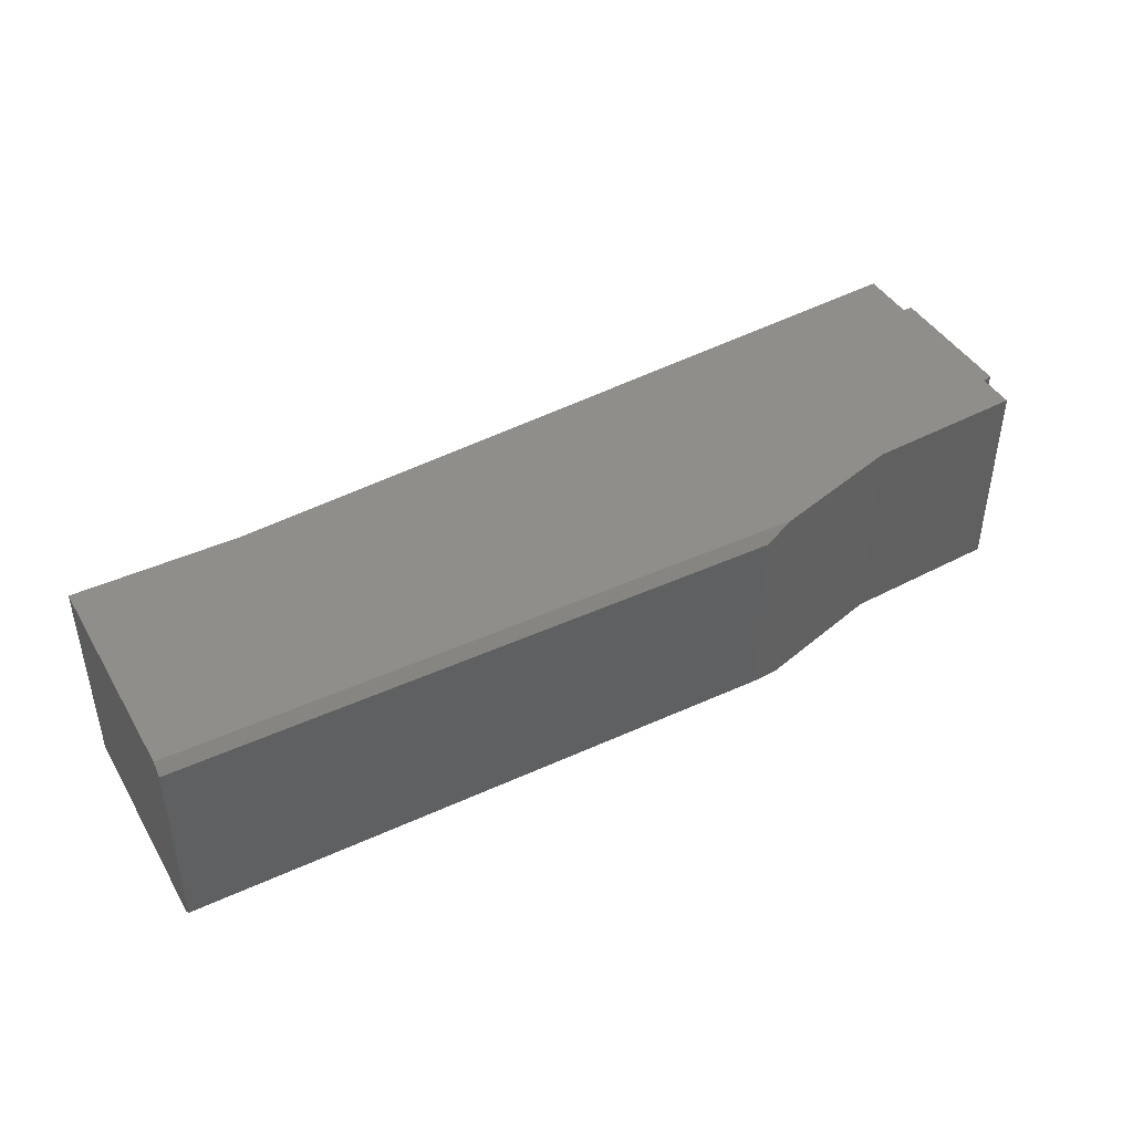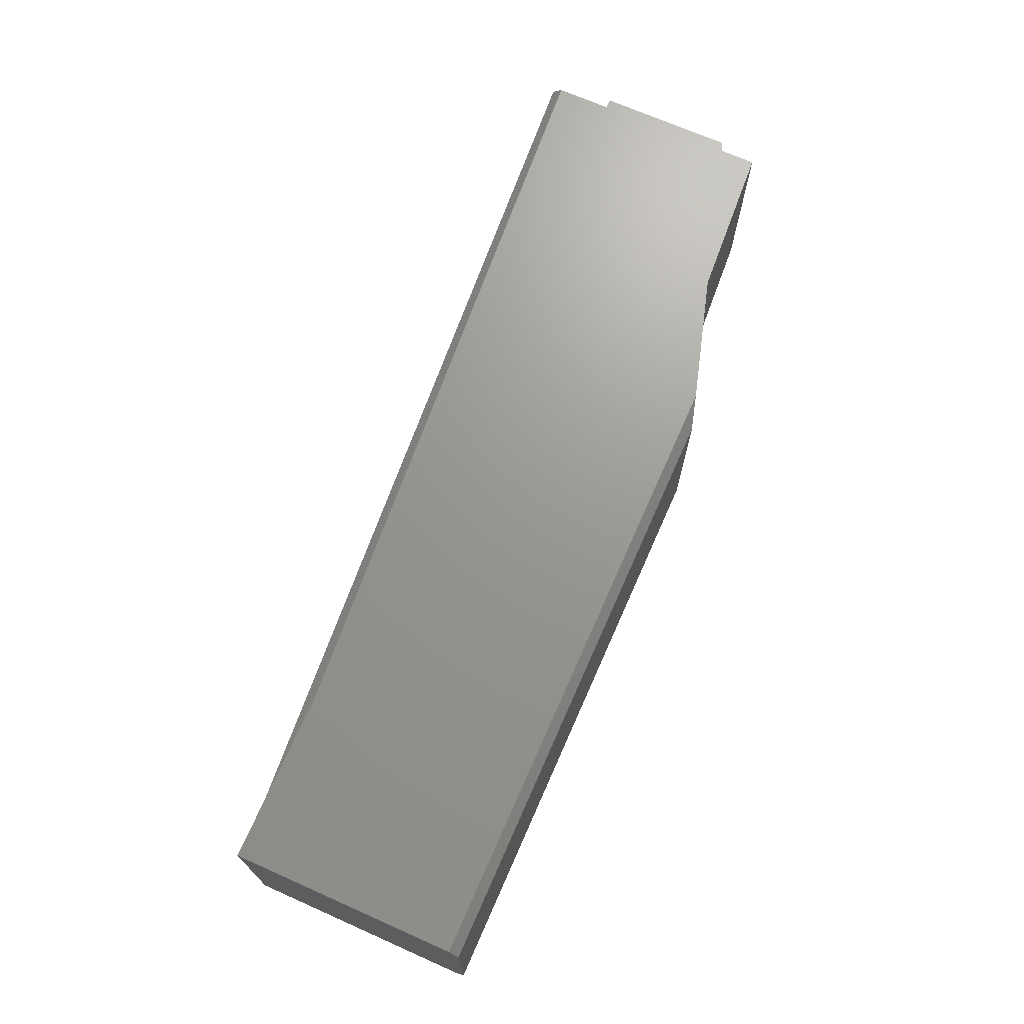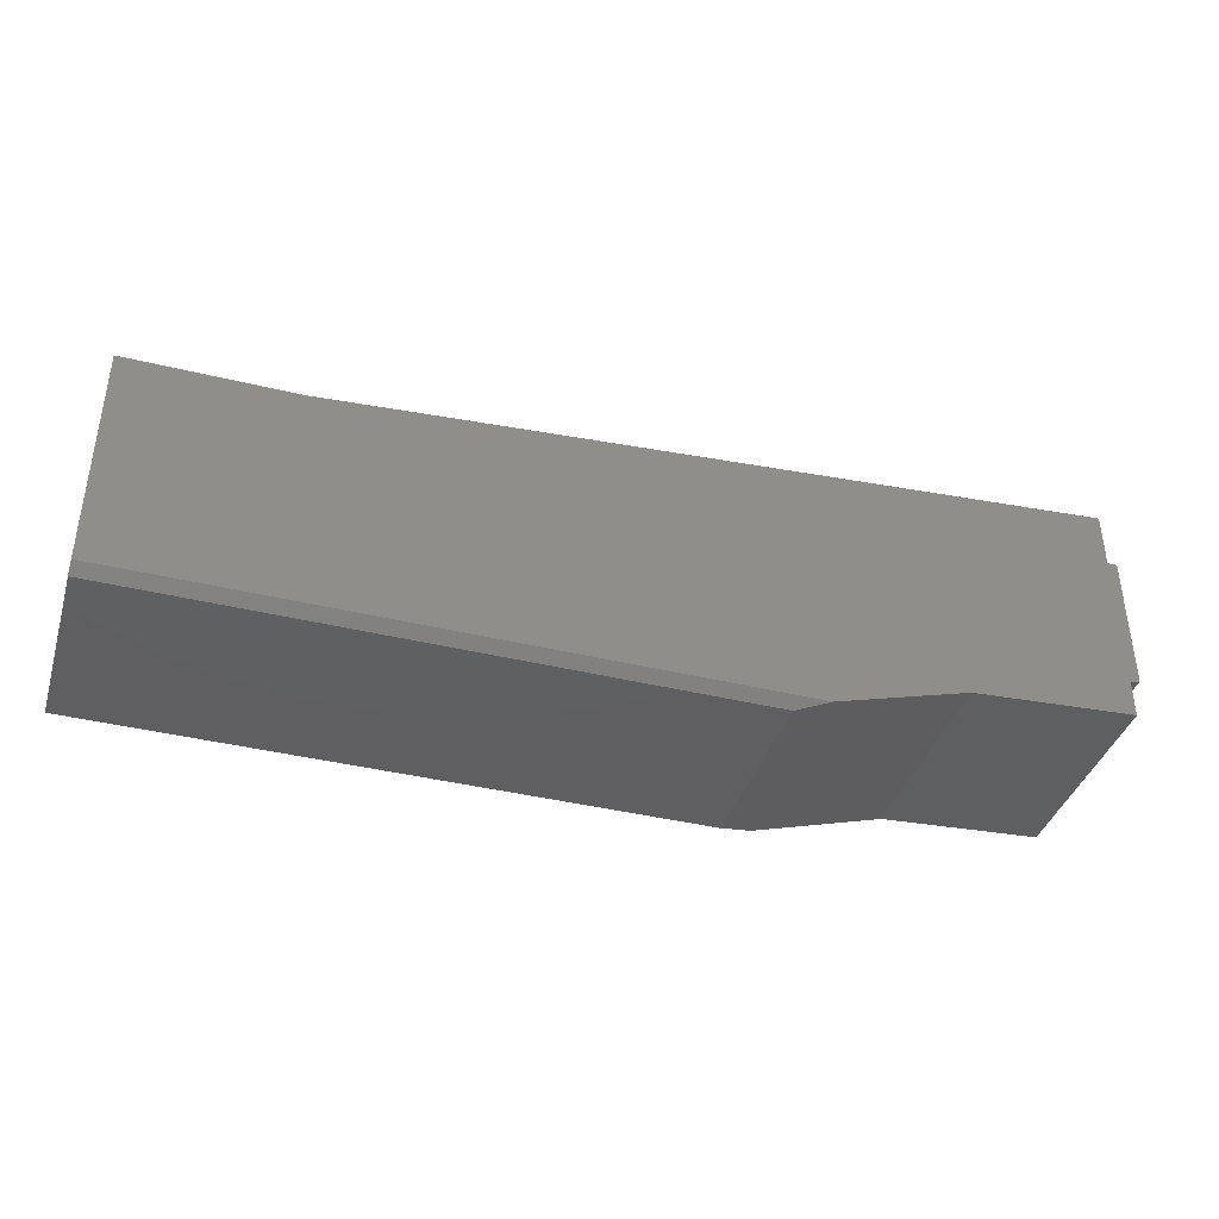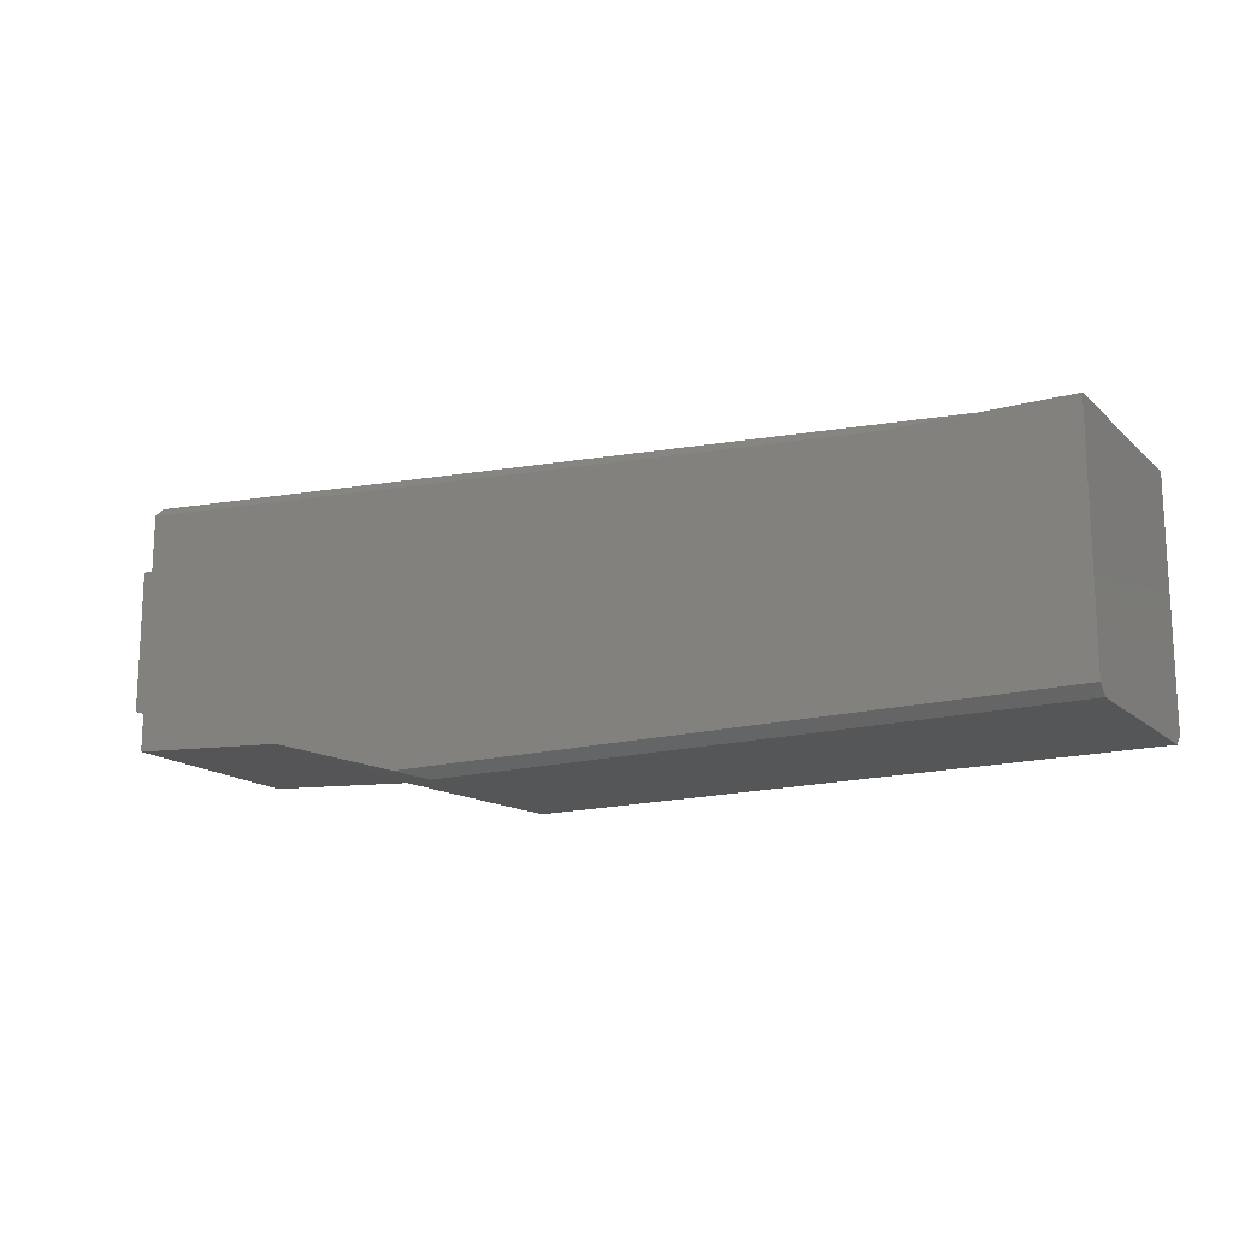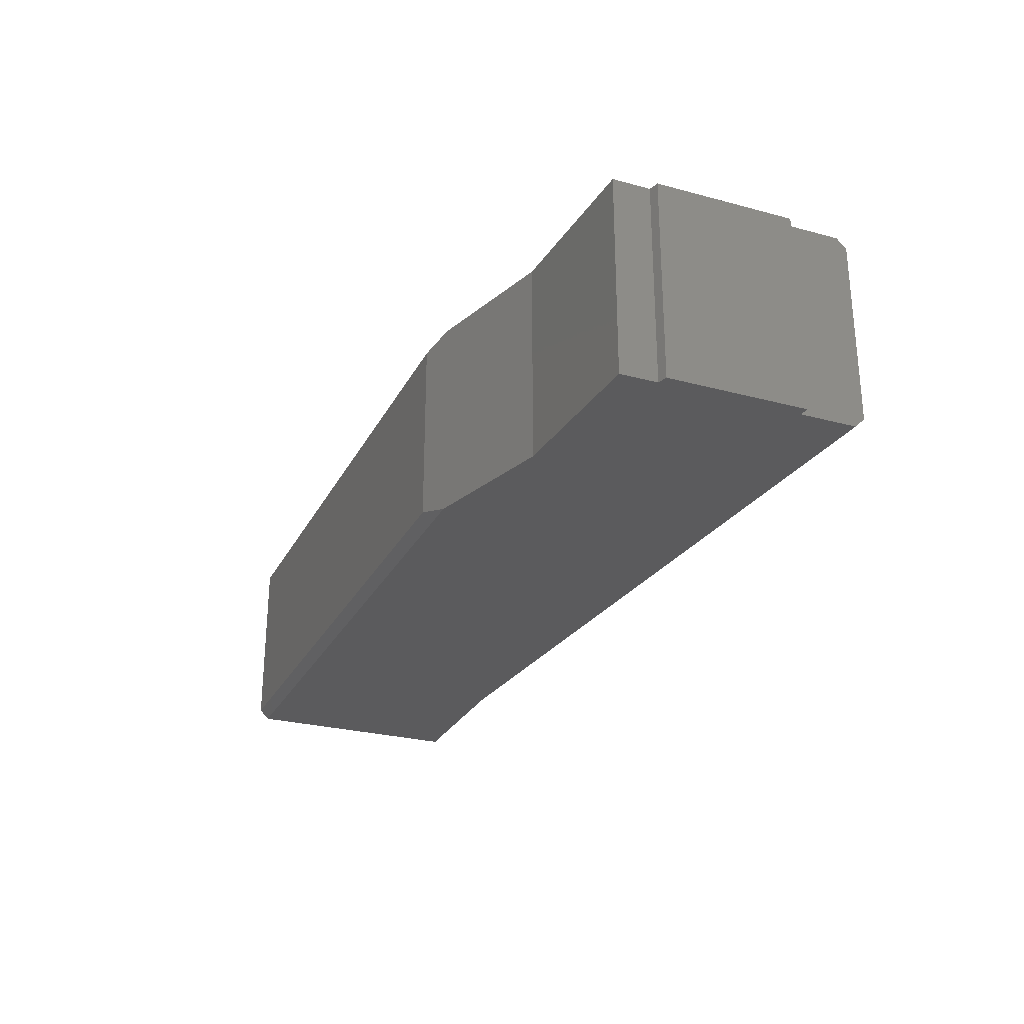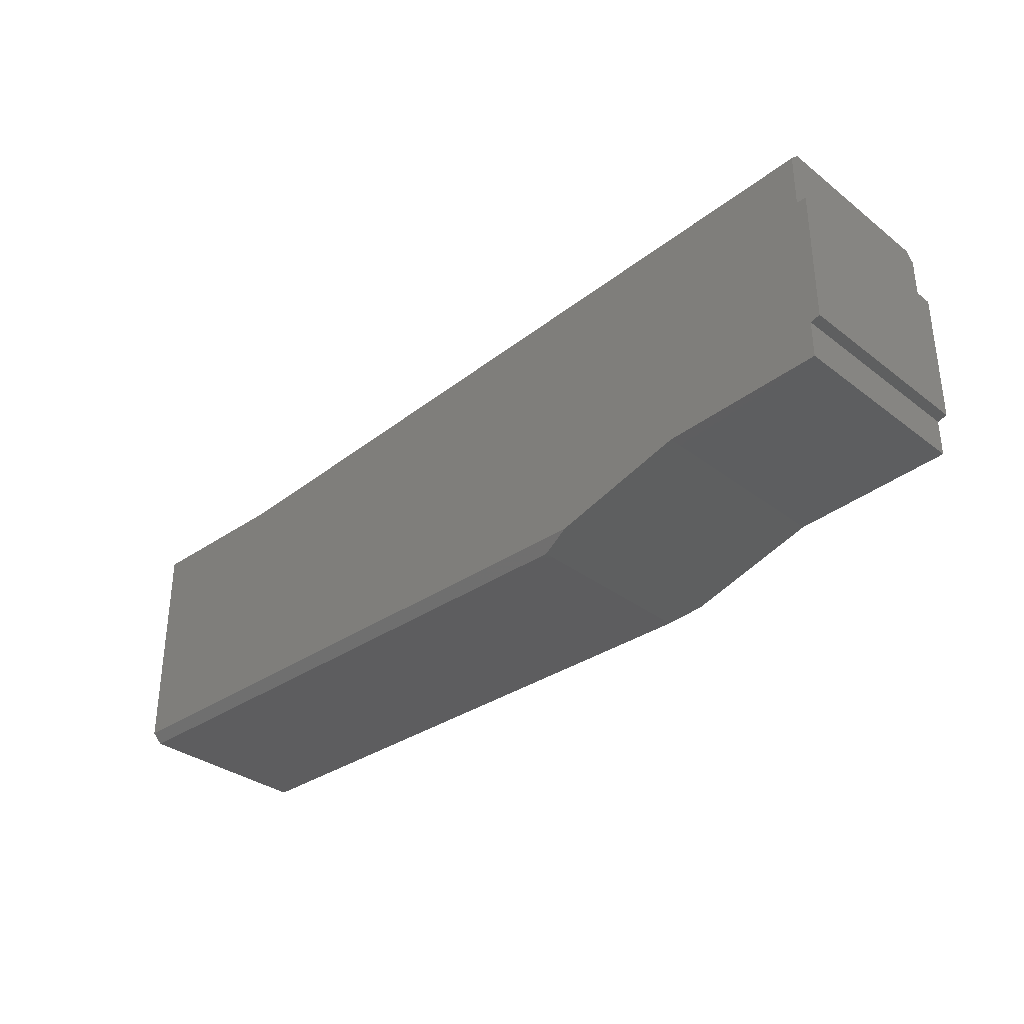
<metadata>
{"format":"stl","ext":"stl","renderer":"f3d","projection":"perspective","resolution":1024,"background":"white","views":[{"elev":43.1,"azim":-28.5,"up":"+Z"},{"elev":70.0,"azim":-66.1,"up":"+Z"},{"elev":-39.4,"azim":-16.9,"up":"+Y"},{"elev":-15.9,"azim":-150.0,"up":"+Y"},{"elev":-27.0,"azim":67.4,"up":"+Z"},{"elev":-33.1,"azim":43.5,"up":"+Y"}]}
</metadata>
<code>
# stl→obj: 32 verts, 60 faces
v 0 0 0.007812
v 0 0 0.1562
v 0 0.007812 0.1641
v 0 0.1895 0.1641
v 0 0.1895 0
v 0 0.007812 0
v 0.6133 0.03873 0
v 0.6133 0.03873 0.1641
v 0.5081 0.007812 0
v 0.5081 0.007812 0.1641
v 0.4816 0 0.007812
v 0.4816 0 0.1562
v 0.1331 0.1895 0.1641
v 0.7422 0.1895 0.1641
v 0.7422 0.2344 0.1641
v 0.75 0.07895 0.1641
v 0.75 0.1895 0.1641
v 0.02679 0.1895 0.1641
v 0.7422 0.07665 0.1641
v 0.7422 0.04688 0.1641
v 0.7422 0.2344 0
v 0.7422 0.1895 0
v 0.1331 0.1895 -5.204e-18
v 0.75 0.07895 0
v 0.7422 0.07665 0
v 0.02679 0.1895 0
v 0.75 0.1895 0
v 0.7422 0.04688 0
v 0.7422 0.2422 0.1562
v 0.7422 0.2422 0.007812
v 0.02679 0.1895 0.1562
v 0.02679 0.1895 0.007812
f 1 2 3
f 4 5 3
f 3 5 6
f 3 6 1
f 7 8 9
f 9 8 10
f 9 10 11
f 11 10 12
f 2 1 12
f 12 1 11
f 8 3 10
f 13 14 15
f 16 17 14
f 16 14 13
f 16 13 18
f 16 18 4
f 16 4 19
f 19 4 20
f 20 4 3
f 20 3 8
f 3 2 10
f 10 2 12
f 9 6 7
f 21 22 23
f 24 25 5
f 24 5 26
f 24 26 23
f 24 23 22
f 24 22 27
f 7 6 28
f 28 6 5
f 28 5 25
f 1 6 11
f 11 6 9
f 29 30 31
f 31 30 32
f 15 14 22
f 15 22 21
f 15 21 30
f 15 30 29
f 31 18 13
f 32 23 26
f 5 4 18
f 5 18 31
f 5 31 32
f 5 32 26
f 30 21 32
f 32 21 23
f 15 29 13
f 13 29 31
f 8 7 20
f 20 7 28
f 20 28 19
f 19 28 25
f 19 25 16
f 16 25 24
f 17 27 14
f 14 27 22
f 24 27 16
f 16 27 17

</code>
